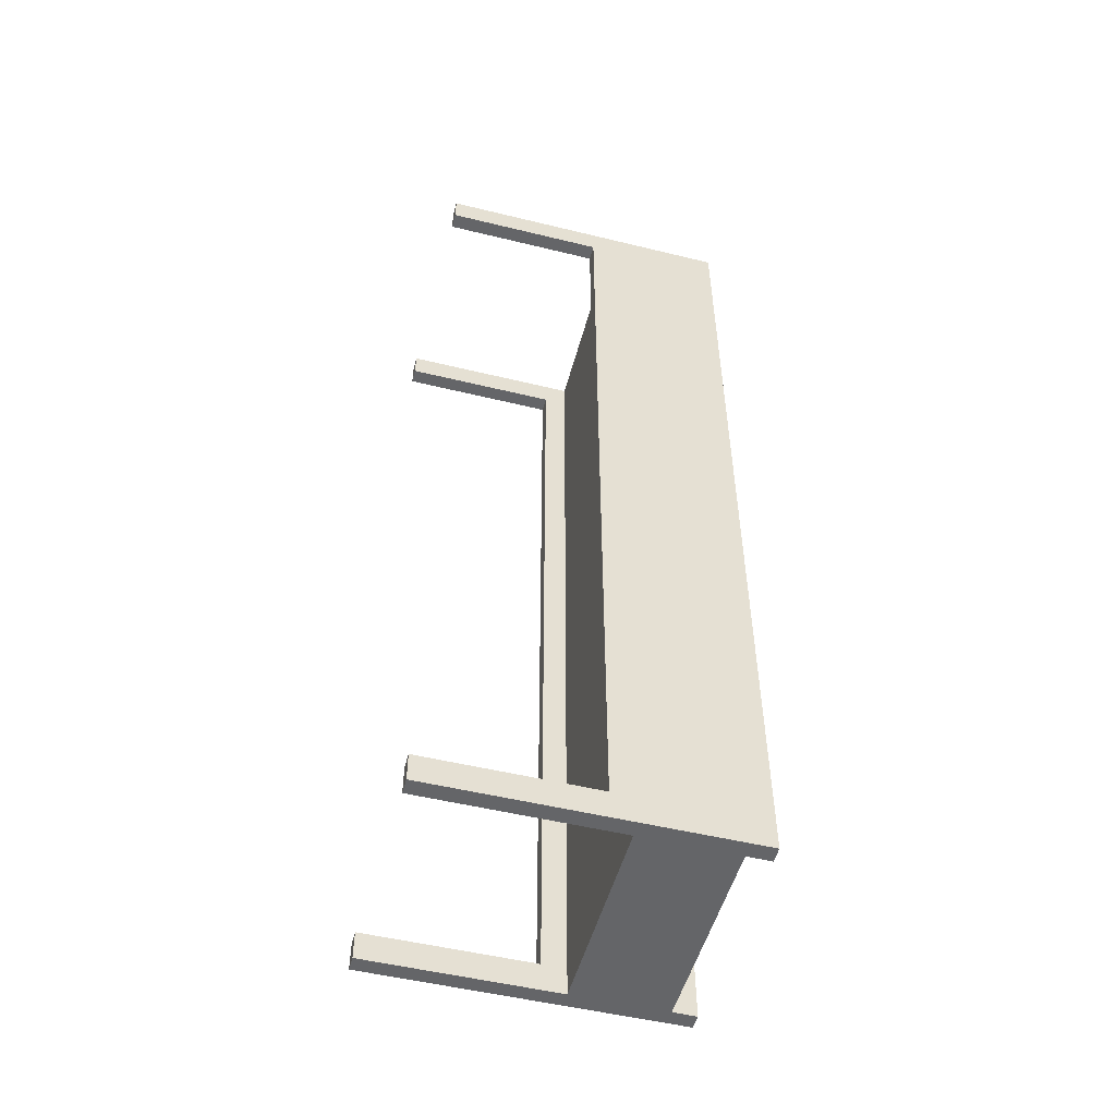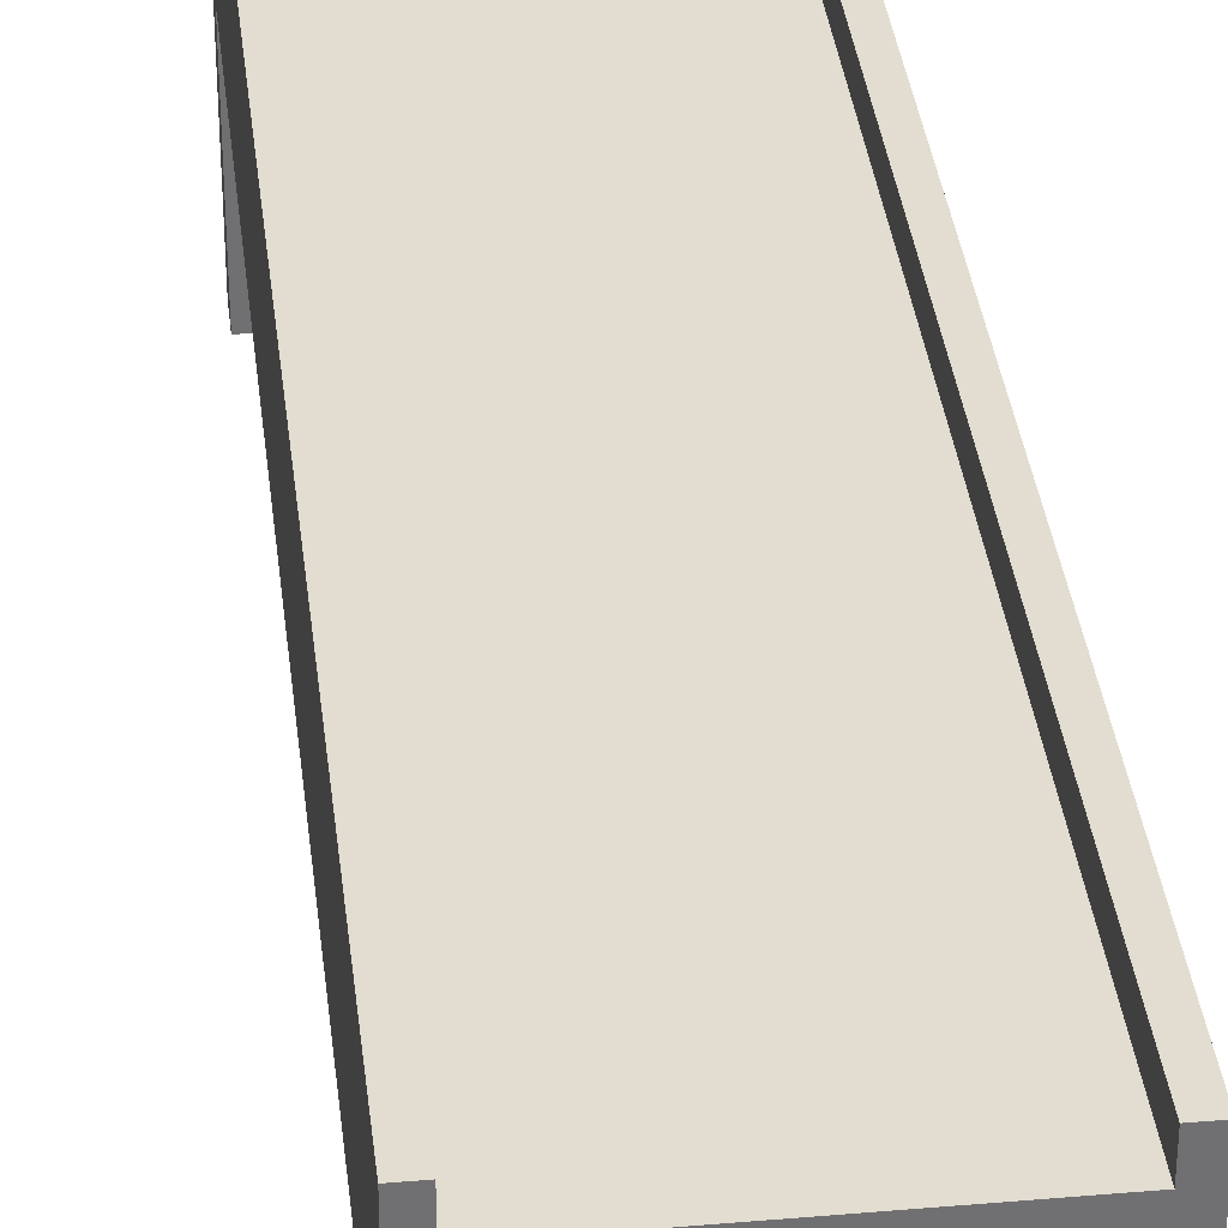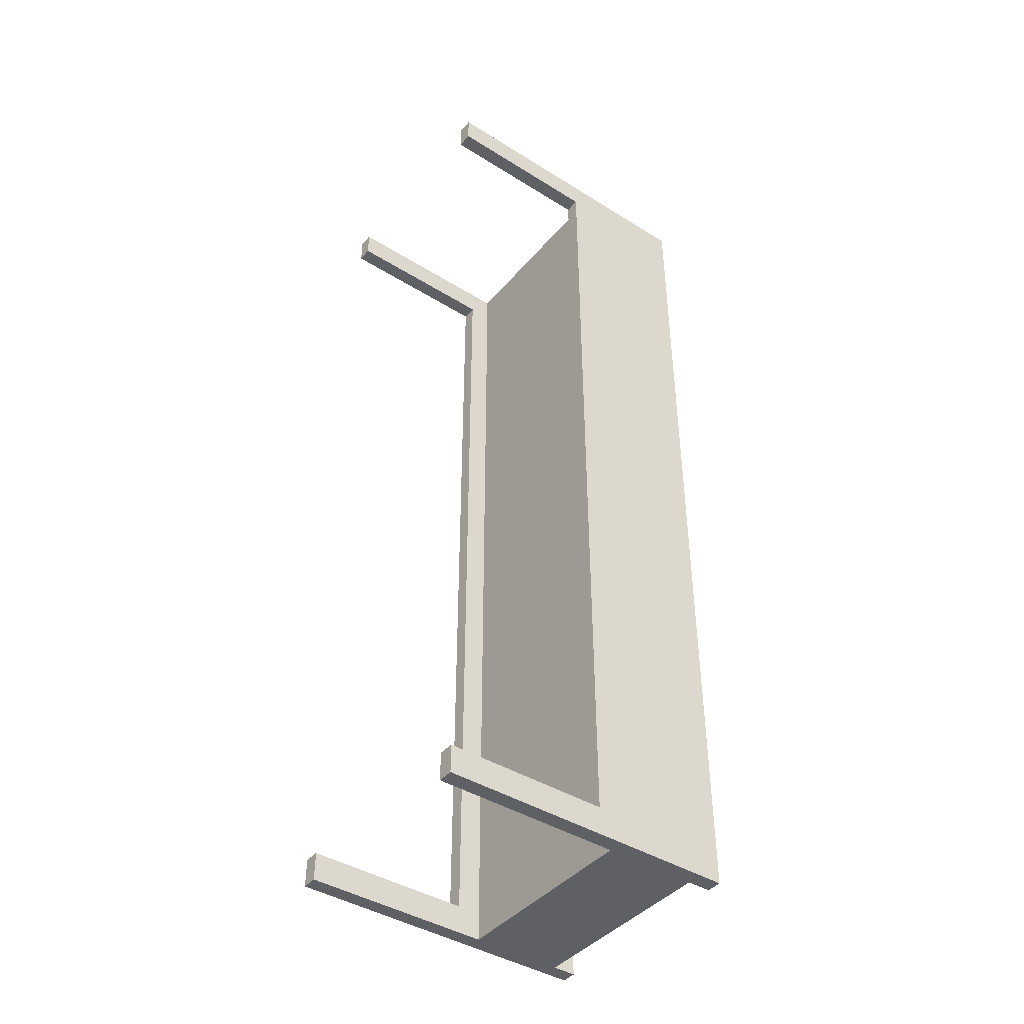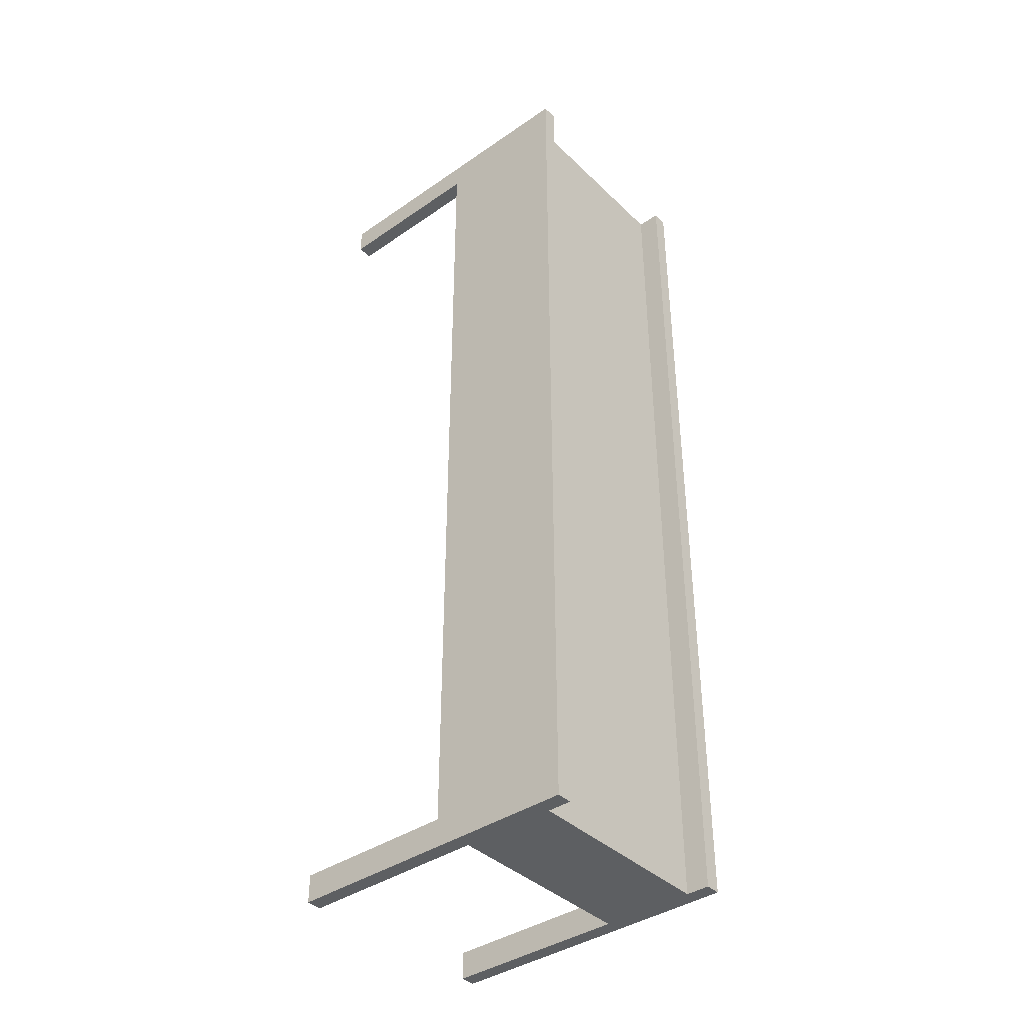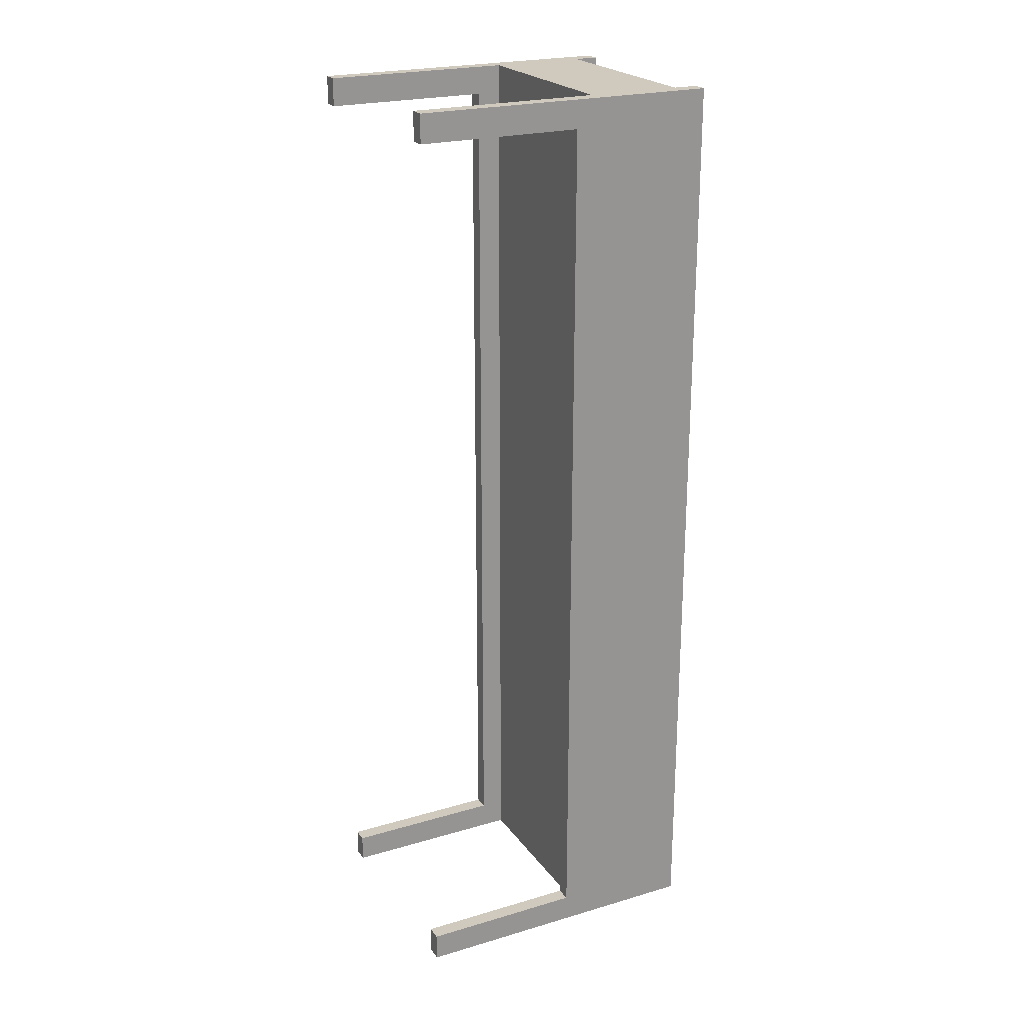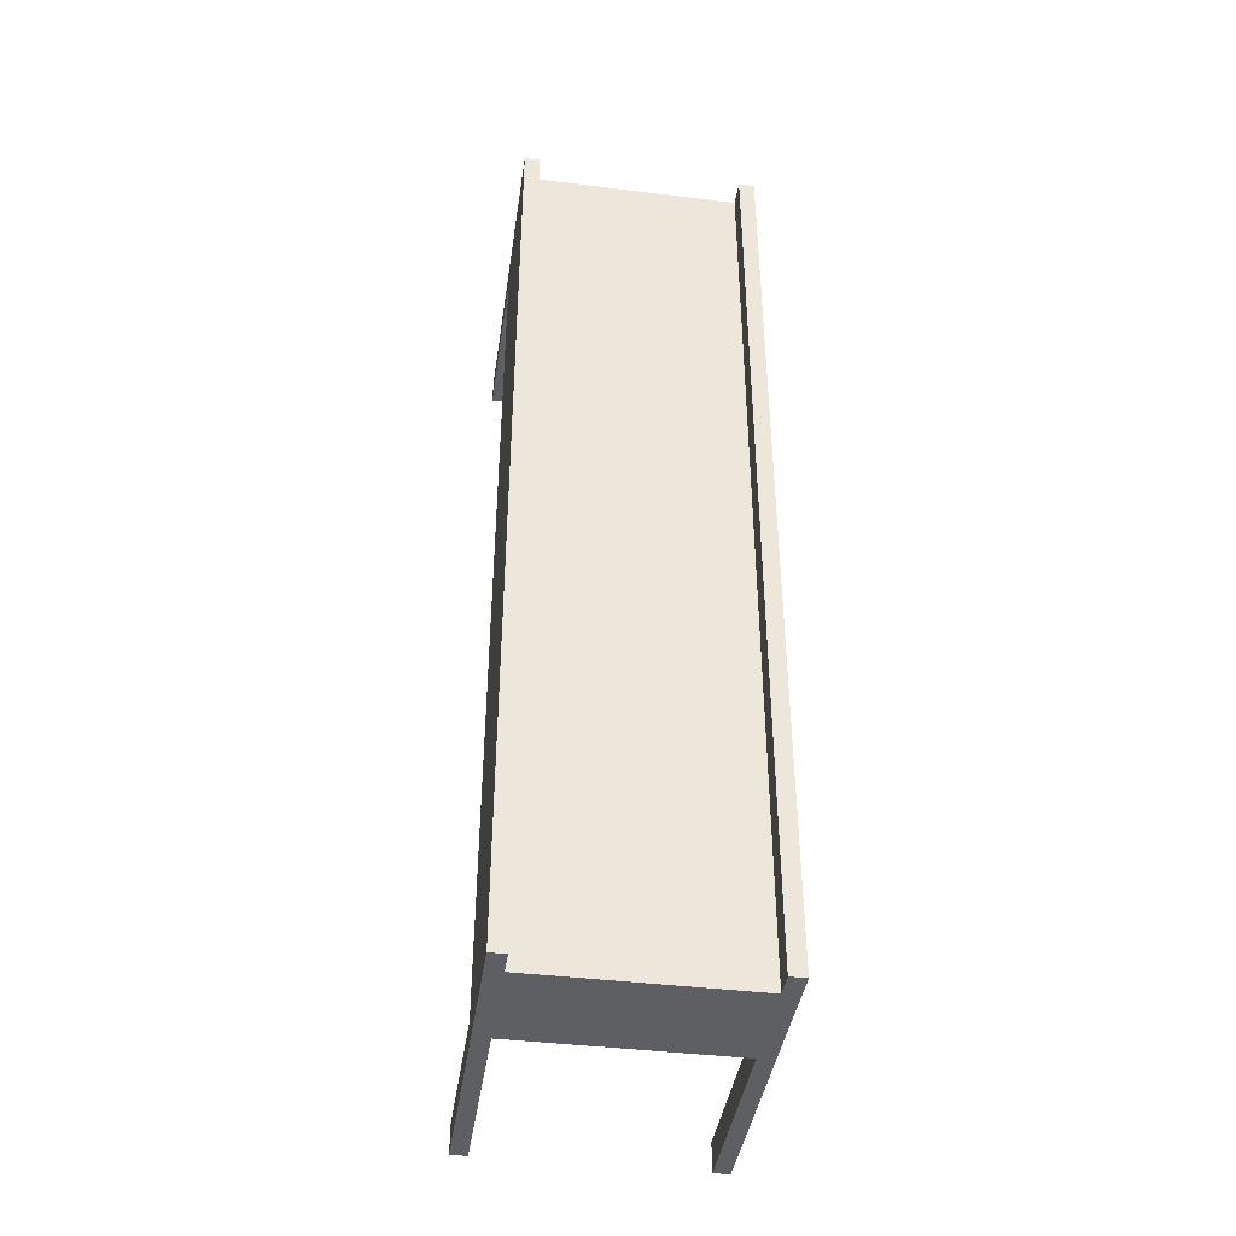
<metadata>
{"format":"obj","ext":"obj","renderer":"f3d","projection":"perspective","resolution":1024,"background":"white","views":[{"elev":-51.6,"azim":75.2,"up":"+Z"},{"elev":35.4,"azim":173.5,"up":"+Y"},{"elev":-42.4,"azim":53.3,"up":"+Z"},{"elev":-39.5,"azim":130.5,"up":"+Z"},{"elev":23.0,"azim":63.4,"up":"+Z"},{"elev":-41.7,"azim":171.6,"up":"+Z"}]}
</metadata>
<code>
o Conveyor_Belt_Mid_Portion
v 6.8 1.894 6.5
v 6.8 2.694 6.5
v 8.8 1.894 6.5
v 8.8 2.694 6.5
v 8.8 1.894 2.5
v 8.8 2.694 2.5
v 6.8 1.894 2.5
v 6.8 2.694 2.5
v 6.932 1.894 6.5
v 8.668 1.894 6.5
v 8.668 2.694 6.5
v 6.932 2.694 6.5
v 8.668 2.694 2.5
v 6.932 2.694 2.5
v 8.668 1.894 2.5
v 6.932 1.894 2.5
v 8.8 2.896 2.5
v 8.8 2.896 6.5
v 8.668 1.691 6.5
v 8.8 1.691 6.5
v 6.932 2.896 6.5
v 6.8 2.896 6.5
v 6.8 1.691 2.5
v 6.8 1.691 6.5
v 8.8 1.691 2.5
v 6.8 2.896 2.5
v 6.932 2.896 2.5
v 6.932 1.691 2.5
v 6.932 1.691 6.5
v 8.668 2.896 6.5
v 8.668 2.896 2.5
v 8.668 1.691 2.5
v 8.8 2.694 6.26
v 6.8 1.894 6.26
v 8.8 1.894 6.26
v 6.8 2.694 6.26
v 8.668 2.694 6.26
v 6.932 2.694 6.26
v 8.668 1.894 6.26
v 6.932 1.894 6.26
v 8.8 2.896 6.26
v 6.8 1.691 6.26
v 8.8 1.691 6.26
v 6.8 2.896 6.26
v 8.668 2.896 6.26
v 6.932 2.896 6.26
v 8.668 1.691 6.26
v 6.932 1.691 6.26
v 8.668 0.2908 6.5
v 8.8 0.2908 6.5
v 6.8 0.2908 6.26
v 6.8 0.2908 6.5
v 6.932 0.2908 6.5
v 8.8 0.2908 6.26
v 8.668 0.2908 6.26
v 6.932 0.2908 6.26
v 6.8 1.894 -1.5
v 6.8 2.694 -1.5
v 8.8 1.894 -1.5
v 8.8 2.694 -1.5
v 6.932 1.894 -1.5
v 8.668 1.894 -1.5
v 8.668 2.694 -1.5
v 6.932 2.694 -1.5
v 8.8 2.896 -1.5
v 8.668 1.691 -1.5
v 8.8 1.691 -1.5
v 6.932 2.896 -1.5
v 6.8 2.896 -1.5
v 6.8 1.691 -1.5
v 6.932 1.691 -1.5
v 8.668 2.896 -1.5
v 8.8 2.694 -1.26
v 6.8 1.894 -1.26
v 8.8 1.894 -1.26
v 6.8 2.694 -1.26
v 8.668 2.694 -1.26
v 6.932 2.694 -1.26
v 8.668 1.894 -1.26
v 6.932 1.894 -1.26
v 8.8 2.896 -1.26
v 6.8 1.691 -1.26
v 8.8 1.691 -1.26
v 6.8 2.896 -1.26
v 8.668 2.896 -1.26
v 6.932 2.896 -1.26
v 8.668 1.691 -1.26
v 6.932 1.691 -1.26
v 8.668 0.2908 -1.5
v 8.8 0.2908 -1.5
v 6.8 0.2908 -1.26
v 6.8 0.2908 -1.5
v 6.932 0.2908 -1.5
v 8.8 0.2908 -1.26
v 8.668 0.2908 -1.26
v 6.932 0.2908 -1.26
f 35 33 4 3
f 9 12 2 1
f 37 11 30 45
f 34 7 23 42
f 34 36 8 7
f 37 13 14 38
f 15 5 25 32
f 39 10 9 40
f 3 4 11 10
f 10 11 12 9
f 29 24 52 53
f 46 27 26 44
f 41 17 31 45
f 47 43 54 55
f 35 3 20 43
f 38 14 27 46
f 11 4 18 30
f 36 2 22 44
f 39 15 32 47
f 33 6 17 41
f 14 8 26 27
f 40 9 29 48
f 6 13 31 17
f 7 16 28 23
f 2 12 21 22
f 16 40 48 28
f 4 33 41 18
f 10 39 47 19
f 8 36 44 26
f 12 38 46 21
f 5 35 43 25
f 25 43 47 32
f 18 41 45 30
f 21 46 44 22
f 28 48 42 23
f 15 39 40 16
f 11 37 38 12
f 1 2 36 34
f 1 34 42 24
f 13 37 45 31
f 5 6 33 35
f 56 53 52 51
f 54 50 49 55
f 42 48 56 51
f 19 47 55 49
f 43 20 50 54
f 48 29 53 56
f 24 42 51 52
f 20 19 49 50
f 3 10 19 20
f 9 1 24 29
f 75 59 60 73
f 61 57 58 64
f 77 85 72 63
f 74 82 23 7
f 74 7 8 76
f 77 78 14 13
f 79 80 61 62
f 59 62 63 60
f 62 61 64 63
f 71 93 92 70
f 86 84 26 27
f 81 85 31 17
f 87 95 94 83
f 75 83 67 59
f 78 86 27 14
f 63 72 65 60
f 76 84 69 58
f 79 87 32 15
f 73 81 17 6
f 80 88 71 61
f 58 69 68 64
f 16 28 88 80
f 60 65 81 73
f 62 66 87 79
f 8 26 84 76
f 64 68 86 78
f 5 25 83 75
f 25 32 87 83
f 65 72 85 81
f 68 69 84 86
f 28 23 82 88
f 15 16 80 79
f 63 64 78 77
f 57 74 76 58
f 57 70 82 74
f 13 31 85 77
f 5 75 73 6
f 96 91 92 93
f 94 95 89 90
f 82 91 96 88
f 66 89 95 87
f 83 94 90 67
f 88 96 93 71
f 70 92 91 82
f 67 90 89 66
f 59 67 66 62
f 61 71 70 57

</code>
